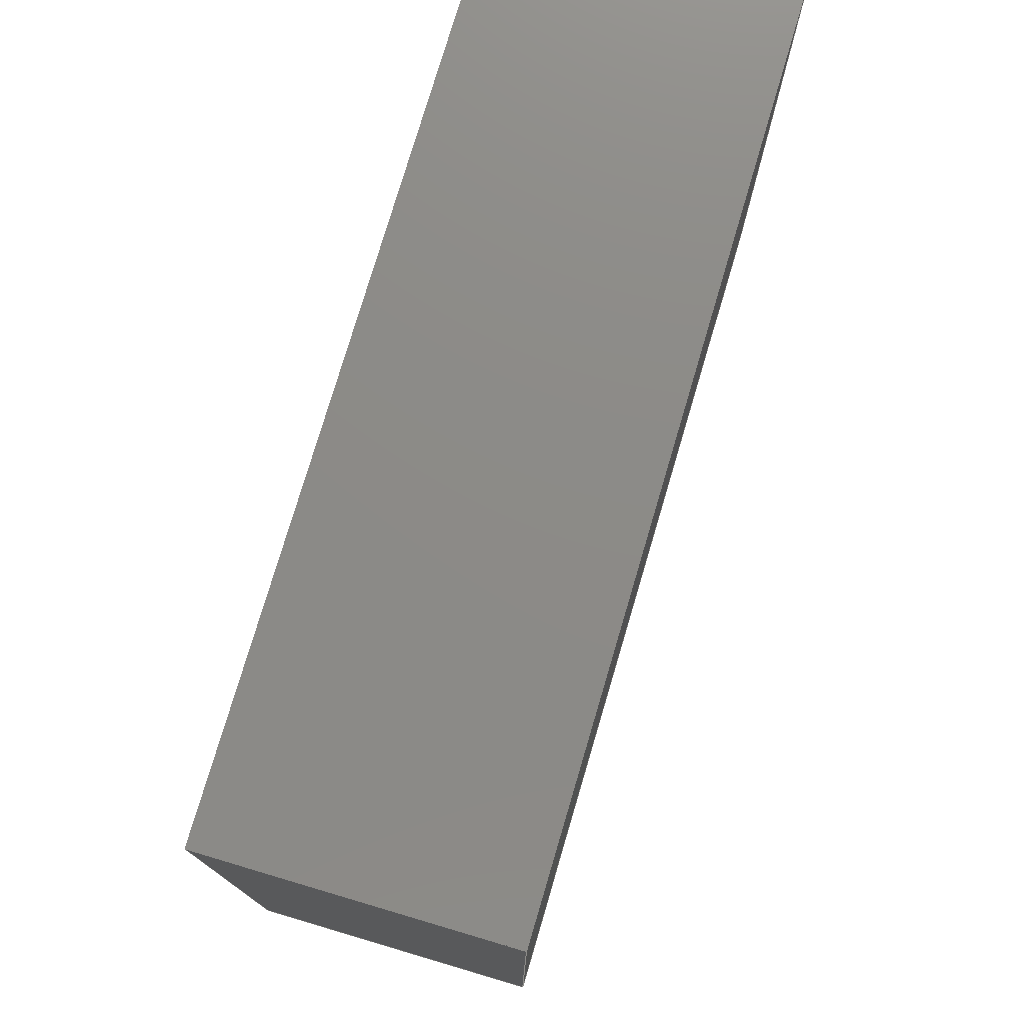
<metadata>
{"format":"step","ext":"stp","renderer":"f3d","projection":"perspective","resolution":1024,"background":"white","views":[{"elev":76.7,"azim":106.5,"up":"+Z"}]}
</metadata>
<code>
ISO-10303-21;
DATA;
#1=(NAMED_UNIT(*)PLANE_ANGLE_UNIT()SI_UNIT($,.RADIAN.));
#2=DIMENSIONAL_EXPONENTS(0,0,0,0,0,0,0);
#3=PLANE_ANGLE_MEASURE_WITH_UNIT(PLANE_ANGLE_MEASURE(0.01745),#1);
#4=(CONVERSION_BASED_UNIT('DEGREE',#3)NAMED_UNIT(#2)PLANE_ANGLE_UNIT());
#5=(NAMED_UNIT(*)SI_UNIT($,.STERADIAN.)SOLID_ANGLE_UNIT());
#6=(LENGTH_UNIT()NAMED_UNIT(*)SI_UNIT(.MILLI.,.METRE.));
#7=UNCERTAINTY_MEASURE_WITH_UNIT(LENGTH_MEASURE(1e-06),#6,'DISTANCE_ACCURACY_VALUE','');
#8=(GEOMETRIC_REPRESENTATION_CONTEXT(3)GLOBAL_UNCERTAINTY_ASSIGNED_CONTEXT((#7))GLOBAL_UNIT_ASSIGNED_CONTEXT((#4,#5,#6))REPRESENTATION_CONTEXT('None','None'));
#9=APPLICATION_CONTEXT('automotive design');
#10=APPLICATION_PROTOCOL_DEFINITION('INTERNATIONAL_STANDARD','automotive_design',1998,#9);
#11=PRODUCT_CONTEXT('3D Mechanical Parts',#9,'mechanical');
#12=PRODUCT('Product','Product','',(#11));
#13=PRODUCT_RELATED_PRODUCT_CATEGORY('part',$,(#12));
#14=PRODUCT_CATEGORY('part',$);
#15=PERSON('1','Design','Joe',$,$,$);
#16=ORGANIZATION($,'None','None');
#17=PERSON_AND_ORGANIZATION(#15,#16);
#18=PERSON_AND_ORGANIZATION_ROLE('design_owner');
#19=APPLIED_PERSON_AND_ORGANIZATION_ASSIGNMENT(#17,#18,(#12));
#20=PRODUCT_DEFINITION_FORMATION_WITH_SPECIFIED_SOURCE('None','',#12,.BOUGHT.);
#21=PERSON('2','Creator','Joe',$,$,$);
#22=ORGANIZATION($,'None','None');
#23=PERSON_AND_ORGANIZATION(#21,#22);
#24=PERSON_AND_ORGANIZATION_ROLE('creator');
#25=APPLIED_PERSON_AND_ORGANIZATION_ASSIGNMENT(#23,#24,(#20));
#26=PERSON('3','Supplier','Joe',$,$,$);
#27=ORGANIZATION($,'None','None');
#28=PERSON_AND_ORGANIZATION(#26,#27);
#29=PERSON_AND_ORGANIZATION_ROLE('design_supplier');
#30=APPLIED_PERSON_AND_ORGANIZATION_ASSIGNMENT(#28,#29,(#20));
#31=PRODUCT_DEFINITION_CONTEXT('part definition',#9,'design');
#32=PRODUCT_DEFINITION('None','',#20,#31);
#33=PERSON('4','Creator','Joe',$,$,$);
#34=ORGANIZATION($,'None','None');
#35=PERSON_AND_ORGANIZATION(#33,#34);
#36=PERSON_AND_ORGANIZATION_ROLE('creator');
#37=APPLIED_PERSON_AND_ORGANIZATION_ASSIGNMENT(#35,#36,(#32));
#38=CARTESIAN_POINT('NONE',(0,0,0));
#39=DIRECTION('NONE',(0,0,1));
#40=DIRECTION('NONE',(1,0,0));
#41=AXIS2_PLACEMENT_3D('NONE',#38,#39,#40);
#42=SHAPE_REPRESENTATION('SR1',(#41),#8);
#43=PRODUCT_DEFINITION_SHAPE('PDS1','Test Part',#32);
#44=SHAPE_DEFINITION_REPRESENTATION(#43,#42);
#45=CARTESIAN_POINT('',(3.75,0,-1.3));
#46=DIRECTION('',(0,0,1));
#47=DIRECTION('',(1,0,0));
#48=AXIS2_PLACEMENT_3D('',#45,#46,#47);
#49=CYLINDRICAL_SURFACE('',#48,0.35);
#50=CARTESIAN_POINT('',(4.1,0,0.5));
#51=VERTEX_POINT('',#50);
#52=CARTESIAN_POINT('',(4.1,0,-3.1));
#53=VERTEX_POINT('',#52);
#54=CARTESIAN_POINT('',(4.1,0,0.5));
#55=DIRECTION('',(0,0,-1));
#56=VECTOR('',#55,3.6);
#57=LINE('',#54,#56);
#58=EDGE_CURVE('',#51,#53,#57,.T.);
#59=ORIENTED_EDGE('',*,*,#58,.F.);
#60=CARTESIAN_POINT('',(3.4,-4.286e-17,0.5));
#61=VERTEX_POINT('',#60);
#62=CARTESIAN_POINT('',(3.75,0,0.5));
#63=DIRECTION('',(0,0,1));
#64=DIRECTION('',(1,0,0));
#65=AXIS2_PLACEMENT_3D('',#62,#63,#64);
#66=CIRCLE('',#65,0.35);
#67=EDGE_CURVE('',#61,#51,#66,.T.);
#68=ORIENTED_EDGE('',*,*,#67,.F.);
#69=CARTESIAN_POINT('',(3.4,-4.286e-17,-3.1));
#70=VERTEX_POINT('',#69);
#71=CARTESIAN_POINT('',(3.4,-4.286e-17,0.5));
#72=DIRECTION('',(0,0,-1));
#73=VECTOR('',#72,3.6);
#74=LINE('',#71,#73);
#75=EDGE_CURVE('',#61,#70,#74,.T.);
#76=ORIENTED_EDGE('',*,*,#75,.T.);
#77=CARTESIAN_POINT('',(3.75,0,-3.1));
#78=DIRECTION('',(0,0,-1));
#79=DIRECTION('',(1,0,0));
#80=AXIS2_PLACEMENT_3D('',#77,#78,#79);
#81=CIRCLE('',#80,0.35);
#82=EDGE_CURVE('',#53,#70,#81,.T.);
#83=ORIENTED_EDGE('',*,*,#82,.F.);
#84=EDGE_LOOP('',(#59,#68,#76,#83));
#85=FACE_OUTER_BOUND('',#84,.T.);
#86=ADVANCED_FACE('',(#85),#49,.T.);
#87=CARTESIAN_POINT('',(3.75,0,-1.3));
#88=DIRECTION('',(0,0,1));
#89=DIRECTION('',(1,0,0));
#90=AXIS2_PLACEMENT_3D('',#87,#88,#89);
#91=CYLINDRICAL_SURFACE('',#90,0.35);
#92=ORIENTED_EDGE('',*,*,#58,.T.);
#93=CARTESIAN_POINT('',(3.75,0,-3.1));
#94=DIRECTION('',(0,0,-1));
#95=DIRECTION('',(1,0,0));
#96=AXIS2_PLACEMENT_3D('',#93,#94,#95);
#97=CIRCLE('',#96,0.35);
#98=EDGE_CURVE('',#70,#53,#97,.T.);
#99=ORIENTED_EDGE('',*,*,#98,.F.);
#100=ORIENTED_EDGE('',*,*,#75,.F.);
#101=CARTESIAN_POINT('',(3.75,0,0.5));
#102=DIRECTION('',(0,0,1));
#103=DIRECTION('',(1,0,0));
#104=AXIS2_PLACEMENT_3D('',#101,#102,#103);
#105=CIRCLE('',#104,0.35);
#106=EDGE_CURVE('',#51,#61,#105,.T.);
#107=ORIENTED_EDGE('',*,*,#106,.F.);
#108=EDGE_LOOP('',(#92,#99,#100,#107));
#109=FACE_OUTER_BOUND('',#108,.T.);
#110=ADVANCED_FACE('',(#109),#91,.T.);
#111=CARTESIAN_POINT('',(3.75,0,-3.1));
#112=DIRECTION('',(0,0,-1));
#113=DIRECTION('',(-1,0,0));
#114=AXIS2_PLACEMENT_3D('',#111,#112,#113);
#115=PLANE('',#114);
#116=ORIENTED_EDGE('',*,*,#82,.T.);
#117=ORIENTED_EDGE('',*,*,#98,.T.);
#118=EDGE_LOOP('',(#116,#117));
#119=FACE_OUTER_BOUND('',#118,.T.);
#120=ADVANCED_FACE('',(#119),#115,.T.);
#121=CARTESIAN_POINT('',(3.75,0,0.5));
#122=DIRECTION('',(0,0,1));
#123=DIRECTION('',(1,0,0));
#124=AXIS2_PLACEMENT_3D('',#121,#122,#123);
#125=PLANE('',#124);
#126=ORIENTED_EDGE('',*,*,#106,.T.);
#127=ORIENTED_EDGE('',*,*,#67,.T.);
#128=EDGE_LOOP('',(#126,#127));
#129=FACE_OUTER_BOUND('',#128,.T.);
#130=ADVANCED_FACE('',(#129),#125,.T.);
#131=CLOSED_SHELL('',(#86,#110,#120,#130));
#132=MANIFOLD_SOLID_BREP('484',#131);
#133=COLOUR_RGB('9',0.75,0.75,0.75);
#134=SURFACE_STYLE_USAGE(.BOTH.,#135);
#135=SURFACE_SIDE_STYLE('NONE',(#136));
#136=SURFACE_STYLE_FILL_AREA(#137);
#137=FILL_AREA_STYLE('NONE',(#138));
#138=FILL_AREA_STYLE_COLOUR('NONE',#133);
#139=PRESENTATION_STYLE_ASSIGNMENT((#134));
#140=STYLED_ITEM('NONE',(#139),#132);
#141=MECHANICAL_DESIGN_GEOMETRIC_PRESENTATION_REPRESENTATION('NONE',(#140,#231,#521),#8);
#142=PRESENTATION_LAYER_ASSIGNMENT('0','None',(#132,#230,#513));
#143=CARTESIAN_POINT('',(-3.75,0,-1.3));
#144=DIRECTION('',(0,0,1));
#145=DIRECTION('',(1,0,0));
#146=AXIS2_PLACEMENT_3D('',#143,#144,#145);
#147=CYLINDRICAL_SURFACE('',#146,0.35);
#148=CARTESIAN_POINT('',(-3.4,0,0.5));
#149=VERTEX_POINT('',#148);
#150=CARTESIAN_POINT('',(-3.4,0,-3.1));
#151=VERTEX_POINT('',#150);
#152=CARTESIAN_POINT('',(-3.4,0,0.5));
#153=DIRECTION('',(0,0,-1));
#154=VECTOR('',#153,3.6);
#155=LINE('',#152,#154);
#156=EDGE_CURVE('',#149,#151,#155,.T.);
#157=ORIENTED_EDGE('',*,*,#156,.F.);
#158=CARTESIAN_POINT('',(-4.1,-4.286e-17,0.5));
#159=VERTEX_POINT('',#158);
#160=CARTESIAN_POINT('',(-3.75,0,0.5));
#161=DIRECTION('',(0,0,1));
#162=DIRECTION('',(1,0,0));
#163=AXIS2_PLACEMENT_3D('',#160,#161,#162);
#164=CIRCLE('',#163,0.35);
#165=EDGE_CURVE('',#159,#149,#164,.T.);
#166=ORIENTED_EDGE('',*,*,#165,.F.);
#167=CARTESIAN_POINT('',(-4.1,-4.286e-17,-3.1));
#168=VERTEX_POINT('',#167);
#169=CARTESIAN_POINT('',(-4.1,-4.286e-17,0.5));
#170=DIRECTION('',(0,0,-1));
#171=VECTOR('',#170,3.6);
#172=LINE('',#169,#171);
#173=EDGE_CURVE('',#159,#168,#172,.T.);
#174=ORIENTED_EDGE('',*,*,#173,.T.);
#175=CARTESIAN_POINT('',(-3.75,0,-3.1));
#176=DIRECTION('',(0,0,-1));
#177=DIRECTION('',(1,0,0));
#178=AXIS2_PLACEMENT_3D('',#175,#176,#177);
#179=CIRCLE('',#178,0.35);
#180=EDGE_CURVE('',#151,#168,#179,.T.);
#181=ORIENTED_EDGE('',*,*,#180,.F.);
#182=EDGE_LOOP('',(#157,#166,#174,#181));
#183=FACE_OUTER_BOUND('',#182,.T.);
#184=ADVANCED_FACE('',(#183),#147,.T.);
#185=CARTESIAN_POINT('',(-3.75,0,-1.3));
#186=DIRECTION('',(0,0,1));
#187=DIRECTION('',(1,0,0));
#188=AXIS2_PLACEMENT_3D('',#185,#186,#187);
#189=CYLINDRICAL_SURFACE('',#188,0.35);
#190=ORIENTED_EDGE('',*,*,#156,.T.);
#191=CARTESIAN_POINT('',(-3.75,0,-3.1));
#192=DIRECTION('',(0,0,-1));
#193=DIRECTION('',(1,0,0));
#194=AXIS2_PLACEMENT_3D('',#191,#192,#193);
#195=CIRCLE('',#194,0.35);
#196=EDGE_CURVE('',#168,#151,#195,.T.);
#197=ORIENTED_EDGE('',*,*,#196,.F.);
#198=ORIENTED_EDGE('',*,*,#173,.F.);
#199=CARTESIAN_POINT('',(-3.75,0,0.5));
#200=DIRECTION('',(0,0,1));
#201=DIRECTION('',(1,0,0));
#202=AXIS2_PLACEMENT_3D('',#199,#200,#201);
#203=CIRCLE('',#202,0.35);
#204=EDGE_CURVE('',#149,#159,#203,.T.);
#205=ORIENTED_EDGE('',*,*,#204,.F.);
#206=EDGE_LOOP('',(#190,#197,#198,#205));
#207=FACE_OUTER_BOUND('',#206,.T.);
#208=ADVANCED_FACE('',(#207),#189,.T.);
#209=CARTESIAN_POINT('',(-3.75,0,-3.1));
#210=DIRECTION('',(0,0,-1));
#211=DIRECTION('',(-1,0,0));
#212=AXIS2_PLACEMENT_3D('',#209,#210,#211);
#213=PLANE('',#212);
#214=ORIENTED_EDGE('',*,*,#180,.T.);
#215=ORIENTED_EDGE('',*,*,#196,.T.);
#216=EDGE_LOOP('',(#214,#215));
#217=FACE_OUTER_BOUND('',#216,.T.);
#218=ADVANCED_FACE('',(#217),#213,.T.);
#219=CARTESIAN_POINT('',(-3.75,0,0.5));
#220=DIRECTION('',(0,0,1));
#221=DIRECTION('',(1,0,0));
#222=AXIS2_PLACEMENT_3D('',#219,#220,#221);
#223=PLANE('',#222);
#224=ORIENTED_EDGE('',*,*,#204,.T.);
#225=ORIENTED_EDGE('',*,*,#165,.T.);
#226=EDGE_LOOP('',(#224,#225));
#227=FACE_OUTER_BOUND('',#226,.T.);
#228=ADVANCED_FACE('',(#227),#223,.T.);
#229=CLOSED_SHELL('',(#184,#208,#218,#228));
#230=MANIFOLD_SOLID_BREP('480',#229);
#231=STYLED_ITEM('NONE',(#139),#230);
#232=CARTESIAN_POINT('',(-6.65,2.15,10.3));
#233=DIRECTION('',(0,0,1));
#234=DIRECTION('',(0,-1,0));
#235=AXIS2_PLACEMENT_3D('',#232,#233,#234);
#236=PLANE('',#235);
#237=CARTESIAN_POINT('',(-6.65,-2.15,10.3));
#238=VERTEX_POINT('',#237);
#239=CARTESIAN_POINT('',(6.65,-2.15,10.3));
#240=VERTEX_POINT('',#239);
#241=CARTESIAN_POINT('',(-6.65,-2.15,10.3));
#242=DIRECTION('',(1,0,0));
#243=VECTOR('',#242,13.3);
#244=LINE('',#241,#243);
#245=EDGE_CURVE('',#238,#240,#244,.T.);
#246=ORIENTED_EDGE('',*,*,#245,.T.);
#247=CARTESIAN_POINT('',(6.65,2.15,10.3));
#248=VERTEX_POINT('',#247);
#249=CARTESIAN_POINT('',(6.65,2.15,10.3));
#250=DIRECTION('',(0,-1,0));
#251=VECTOR('',#250,4.3);
#252=LINE('',#249,#251);
#253=EDGE_CURVE('',#248,#240,#252,.T.);
#254=ORIENTED_EDGE('',*,*,#253,.F.);
#255=CARTESIAN_POINT('',(-6.65,2.15,10.3));
#256=VERTEX_POINT('',#255);
#257=CARTESIAN_POINT('',(6.65,2.15,10.3));
#258=DIRECTION('',(-1,0,0));
#259=VECTOR('',#258,13.3);
#260=LINE('',#257,#259);
#261=EDGE_CURVE('',#248,#256,#260,.T.);
#262=ORIENTED_EDGE('',*,*,#261,.T.);
#263=CARTESIAN_POINT('',(-6.65,2.15,10.3));
#264=DIRECTION('',(0,-1,0));
#265=VECTOR('',#264,4.3);
#266=LINE('',#263,#265);
#267=EDGE_CURVE('',#256,#238,#266,.T.);
#268=ORIENTED_EDGE('',*,*,#267,.T.);
#269=EDGE_LOOP('',(#246,#254,#262,#268));
#270=FACE_OUTER_BOUND('',#269,.T.);
#271=ADVANCED_FACE('',(#270),#236,.T.);
#272=CARTESIAN_POINT('',(6.65,2.15,10.3));
#273=DIRECTION('',(1,0,0));
#274=DIRECTION('',(0,1,0));
#275=AXIS2_PLACEMENT_3D('',#272,#273,#274);
#276=PLANE('',#275);
#277=CARTESIAN_POINT('',(6.65,-2.15,1.776e-15));
#278=VERTEX_POINT('',#277);
#279=CARTESIAN_POINT('',(6.65,-2.15,10.3));
#280=DIRECTION('',(0,0,-1));
#281=VECTOR('',#280,10.3);
#282=LINE('',#279,#281);
#283=EDGE_CURVE('',#240,#278,#282,.T.);
#284=ORIENTED_EDGE('',*,*,#283,.T.);
#285=CARTESIAN_POINT('',(6.65,2.15,1.776e-15));
#286=VERTEX_POINT('',#285);
#287=CARTESIAN_POINT('',(6.65,2.15,1.776e-15));
#288=DIRECTION('',(0,-1,0));
#289=VECTOR('',#288,4.3);
#290=LINE('',#287,#289);
#291=EDGE_CURVE('',#286,#278,#290,.T.);
#292=ORIENTED_EDGE('',*,*,#291,.F.);
#293=CARTESIAN_POINT('',(6.65,2.15,1.776e-15));
#294=DIRECTION('',(0,0,1));
#295=VECTOR('',#294,10.3);
#296=LINE('',#293,#295);
#297=EDGE_CURVE('',#286,#248,#296,.T.);
#298=ORIENTED_EDGE('',*,*,#297,.T.);
#299=ORIENTED_EDGE('',*,*,#253,.T.);
#300=EDGE_LOOP('',(#284,#292,#298,#299));
#301=FACE_OUTER_BOUND('',#300,.T.);
#302=ADVANCED_FACE('',(#301),#276,.T.);
#303=CARTESIAN_POINT('',(6.65,2.15,1.776e-15));
#304=DIRECTION('',(0,0,-1));
#305=DIRECTION('',(0,1,0));
#306=AXIS2_PLACEMENT_3D('',#303,#304,#305);
#307=PLANE('',#306);
#308=CARTESIAN_POINT('',(5.15,-2.15,1.776e-15));
#309=VERTEX_POINT('',#308);
#310=CARTESIAN_POINT('',(6.65,-2.15,1.776e-15));
#311=DIRECTION('',(-1,0,0));
#312=VECTOR('',#311,1.5);
#313=LINE('',#310,#312);
#314=EDGE_CURVE('',#278,#309,#313,.T.);
#315=ORIENTED_EDGE('',*,*,#314,.T.);
#316=CARTESIAN_POINT('',(5.15,2.15,1.776e-15));
#317=VERTEX_POINT('',#316);
#318=CARTESIAN_POINT('',(5.15,2.15,1.776e-15));
#319=DIRECTION('',(0,-1,0));
#320=VECTOR('',#319,4.3);
#321=LINE('',#318,#320);
#322=EDGE_CURVE('',#317,#309,#321,.T.);
#323=ORIENTED_EDGE('',*,*,#322,.F.);
#324=CARTESIAN_POINT('',(5.15,2.15,1.776e-15));
#325=DIRECTION('',(1,0,0));
#326=VECTOR('',#325,1.5);
#327=LINE('',#324,#326);
#328=EDGE_CURVE('',#317,#286,#327,.T.);
#329=ORIENTED_EDGE('',*,*,#328,.T.);
#330=ORIENTED_EDGE('',*,*,#291,.T.);
#331=EDGE_LOOP('',(#315,#323,#329,#330));
#332=FACE_OUTER_BOUND('',#331,.T.);
#333=ADVANCED_FACE('',(#332),#307,.T.);
#334=CARTESIAN_POINT('',(5.15,2.15,1.776e-15));
#335=DIRECTION('',(-0.7071,1.137e-16,-0.7071));
#336=DIRECTION('',(0,-1,0));
#337=AXIS2_PLACEMENT_3D('',#334,#335,#336);
#338=PLANE('',#337);
#339=CARTESIAN_POINT('',(4.65,-2.15,0.5));
#340=VERTEX_POINT('',#339);
#341=CARTESIAN_POINT('',(5.15,-2.15,1.776e-15));
#342=DIRECTION('',(-0.7071,0,0.7071));
#343=VECTOR('',#342,0.7071);
#344=LINE('',#341,#343);
#345=EDGE_CURVE('',#309,#340,#344,.T.);
#346=ORIENTED_EDGE('',*,*,#345,.T.);
#347=CARTESIAN_POINT('',(4.65,2.15,0.5));
#348=VERTEX_POINT('',#347);
#349=CARTESIAN_POINT('',(4.65,2.15,0.5));
#350=DIRECTION('',(0,-1,0));
#351=VECTOR('',#350,4.3);
#352=LINE('',#349,#351);
#353=EDGE_CURVE('',#348,#340,#352,.T.);
#354=ORIENTED_EDGE('',*,*,#353,.F.);
#355=CARTESIAN_POINT('',(4.65,2.15,0.5));
#356=DIRECTION('',(0.7071,0,-0.7071));
#357=VECTOR('',#356,0.7071);
#358=LINE('',#355,#357);
#359=EDGE_CURVE('',#348,#317,#358,.T.);
#360=ORIENTED_EDGE('',*,*,#359,.T.);
#361=ORIENTED_EDGE('',*,*,#322,.T.);
#362=EDGE_LOOP('',(#346,#354,#360,#361));
#363=FACE_OUTER_BOUND('',#362,.T.);
#364=ADVANCED_FACE('',(#363),#338,.T.);
#365=CARTESIAN_POINT('',(4.65,2.15,0.5));
#366=DIRECTION('',(0,0,-1));
#367=DIRECTION('',(0,1,0));
#368=AXIS2_PLACEMENT_3D('',#365,#366,#367);
#369=PLANE('',#368);
#370=CARTESIAN_POINT('',(-4.65,-2.15,0.5));
#371=VERTEX_POINT('',#370);
#372=CARTESIAN_POINT('',(4.65,-2.15,0.5));
#373=DIRECTION('',(-1,0,0));
#374=VECTOR('',#373,9.3);
#375=LINE('',#372,#374);
#376=EDGE_CURVE('',#340,#371,#375,.T.);
#377=ORIENTED_EDGE('',*,*,#376,.T.);
#378=CARTESIAN_POINT('',(-4.65,2.15,0.5));
#379=VERTEX_POINT('',#378);
#380=CARTESIAN_POINT('',(-4.65,2.15,0.5));
#381=DIRECTION('',(0,-1,0));
#382=VECTOR('',#381,4.3);
#383=LINE('',#380,#382);
#384=EDGE_CURVE('',#379,#371,#383,.T.);
#385=ORIENTED_EDGE('',*,*,#384,.F.);
#386=CARTESIAN_POINT('',(-4.65,2.15,0.5));
#387=DIRECTION('',(1,0,0));
#388=VECTOR('',#387,9.3);
#389=LINE('',#386,#388);
#390=EDGE_CURVE('',#379,#348,#389,.T.);
#391=ORIENTED_EDGE('',*,*,#390,.T.);
#392=ORIENTED_EDGE('',*,*,#353,.T.);
#393=EDGE_LOOP('',(#377,#385,#391,#392));
#394=FACE_OUTER_BOUND('',#393,.T.);
#395=ADVANCED_FACE('',(#394),#369,.T.);
#396=CARTESIAN_POINT('',(-4.65,2.15,0.5));
#397=DIRECTION('',(0.7071,-2.003e-16,-0.7071));
#398=DIRECTION('',(0,1,0));
#399=AXIS2_PLACEMENT_3D('',#396,#397,#398);
#400=PLANE('',#399);
#401=CARTESIAN_POINT('',(-5.15,-2.15,0));
#402=VERTEX_POINT('',#401);
#403=CARTESIAN_POINT('',(-4.65,-2.15,0.5));
#404=DIRECTION('',(-0.7071,0,-0.7071));
#405=VECTOR('',#404,0.7071);
#406=LINE('',#403,#405);
#407=EDGE_CURVE('',#371,#402,#406,.T.);
#408=ORIENTED_EDGE('',*,*,#407,.T.);
#409=CARTESIAN_POINT('',(-5.15,2.15,0));
#410=VERTEX_POINT('',#409);
#411=CARTESIAN_POINT('',(-5.15,2.15,0));
#412=DIRECTION('',(0,-1,0));
#413=VECTOR('',#412,4.3);
#414=LINE('',#411,#413);
#415=EDGE_CURVE('',#410,#402,#414,.T.);
#416=ORIENTED_EDGE('',*,*,#415,.F.);
#417=CARTESIAN_POINT('',(-5.15,2.15,0));
#418=DIRECTION('',(0.7071,0,0.7071));
#419=VECTOR('',#418,0.7071);
#420=LINE('',#417,#419);
#421=EDGE_CURVE('',#410,#379,#420,.T.);
#422=ORIENTED_EDGE('',*,*,#421,.T.);
#423=ORIENTED_EDGE('',*,*,#384,.T.);
#424=EDGE_LOOP('',(#408,#416,#422,#423));
#425=FACE_OUTER_BOUND('',#424,.T.);
#426=ADVANCED_FACE('',(#425),#400,.T.);
#427=CARTESIAN_POINT('',(-5.15,2.15,0));
#428=DIRECTION('',(0,0,-1));
#429=DIRECTION('',(0,1,0));
#430=AXIS2_PLACEMENT_3D('',#427,#428,#429);
#431=PLANE('',#430);
#432=CARTESIAN_POINT('',(-6.65,-2.15,0));
#433=VERTEX_POINT('',#432);
#434=CARTESIAN_POINT('',(-5.15,-2.15,0));
#435=DIRECTION('',(-1,0,0));
#436=VECTOR('',#435,1.5);
#437=LINE('',#434,#436);
#438=EDGE_CURVE('',#402,#433,#437,.T.);
#439=ORIENTED_EDGE('',*,*,#438,.T.);
#440=CARTESIAN_POINT('',(-6.65,2.15,0));
#441=VERTEX_POINT('',#440);
#442=CARTESIAN_POINT('',(-6.65,2.15,0));
#443=DIRECTION('',(0,-1,0));
#444=VECTOR('',#443,4.3);
#445=LINE('',#442,#444);
#446=EDGE_CURVE('',#441,#433,#445,.T.);
#447=ORIENTED_EDGE('',*,*,#446,.F.);
#448=CARTESIAN_POINT('',(-6.65,2.15,0));
#449=DIRECTION('',(1,0,0));
#450=VECTOR('',#449,1.5);
#451=LINE('',#448,#450);
#452=EDGE_CURVE('',#441,#410,#451,.T.);
#453=ORIENTED_EDGE('',*,*,#452,.T.);
#454=ORIENTED_EDGE('',*,*,#415,.T.);
#455=EDGE_LOOP('',(#439,#447,#453,#454));
#456=FACE_OUTER_BOUND('',#455,.T.);
#457=ADVANCED_FACE('',(#456),#431,.T.);
#458=CARTESIAN_POINT('',(-6.65,2.15,0));
#459=DIRECTION('',(-1,0,0));
#460=DIRECTION('',(0,-1,0));
#461=AXIS2_PLACEMENT_3D('',#458,#459,#460);
#462=PLANE('',#461);
#463=CARTESIAN_POINT('',(-6.65,-2.15,0));
#464=DIRECTION('',(0,0,1));
#465=VECTOR('',#464,10.3);
#466=LINE('',#463,#465);
#467=EDGE_CURVE('',#433,#238,#466,.T.);
#468=ORIENTED_EDGE('',*,*,#467,.T.);
#469=ORIENTED_EDGE('',*,*,#267,.F.);
#470=CARTESIAN_POINT('',(-6.65,2.15,10.3));
#471=DIRECTION('',(0,0,-1));
#472=VECTOR('',#471,10.3);
#473=LINE('',#470,#472);
#474=EDGE_CURVE('',#256,#441,#473,.T.);
#475=ORIENTED_EDGE('',*,*,#474,.T.);
#476=ORIENTED_EDGE('',*,*,#446,.T.);
#477=EDGE_LOOP('',(#468,#469,#475,#476));
#478=FACE_OUTER_BOUND('',#477,.T.);
#479=ADVANCED_FACE('',(#478),#462,.T.);
#480=CARTESIAN_POINT('',(-1.066e-14,2.15,5.21));
#481=DIRECTION('',(0,-1,0));
#482=DIRECTION('',(1,0,0));
#483=AXIS2_PLACEMENT_3D('',#480,#481,#482);
#484=PLANE('',#483);
#485=ORIENTED_EDGE('',*,*,#474,.F.);
#486=ORIENTED_EDGE('',*,*,#261,.F.);
#487=ORIENTED_EDGE('',*,*,#297,.F.);
#488=ORIENTED_EDGE('',*,*,#328,.F.);
#489=ORIENTED_EDGE('',*,*,#359,.F.);
#490=ORIENTED_EDGE('',*,*,#390,.F.);
#491=ORIENTED_EDGE('',*,*,#421,.F.);
#492=ORIENTED_EDGE('',*,*,#452,.F.);
#493=EDGE_LOOP('',(#485,#486,#487,#488,#489,#490,#491,#492));
#494=FACE_OUTER_BOUND('',#493,.T.);
#495=ADVANCED_FACE('',(#494),#484,.F.);
#496=CARTESIAN_POINT('',(-1.066e-14,-2.15,5.21));
#497=DIRECTION('',(0,-1,0));
#498=DIRECTION('',(1,0,0));
#499=AXIS2_PLACEMENT_3D('',#496,#497,#498);
#500=PLANE('',#499);
#501=ORIENTED_EDGE('',*,*,#245,.F.);
#502=ORIENTED_EDGE('',*,*,#467,.F.);
#503=ORIENTED_EDGE('',*,*,#438,.F.);
#504=ORIENTED_EDGE('',*,*,#407,.F.);
#505=ORIENTED_EDGE('',*,*,#376,.F.);
#506=ORIENTED_EDGE('',*,*,#345,.F.);
#507=ORIENTED_EDGE('',*,*,#314,.F.);
#508=ORIENTED_EDGE('',*,*,#283,.F.);
#509=EDGE_LOOP('',(#501,#502,#503,#504,#505,#506,#507,#508));
#510=FACE_OUTER_BOUND('',#509,.T.);
#511=ADVANCED_FACE('',(#510),#500,.T.);
#512=CLOSED_SHELL('',(#271,#302,#333,#364,#395,#426,#457,#479,#495,#511));
#513=MANIFOLD_SOLID_BREP('47B',#512);
#514=COLOUR_RGB('8',0.3,0.3,0.3);
#515=SURFACE_STYLE_USAGE(.BOTH.,#516);
#516=SURFACE_SIDE_STYLE('NONE',(#517));
#517=SURFACE_STYLE_FILL_AREA(#518);
#518=FILL_AREA_STYLE('NONE',(#519));
#519=FILL_AREA_STYLE_COLOUR('NONE',#514);
#520=PRESENTATION_STYLE_ASSIGNMENT((#515));
#521=STYLED_ITEM('NONE',(#520),#513);
#522=ADVANCED_BREP_SHAPE_REPRESENTATION('ABSR1',(#132,#230,#513),#8);
#523=SHAPE_REPRESENTATION_RELATIONSHIP('SRRPL1','',#522,#42);
ENDSEC;
END-ISO-10303-21;

</code>
